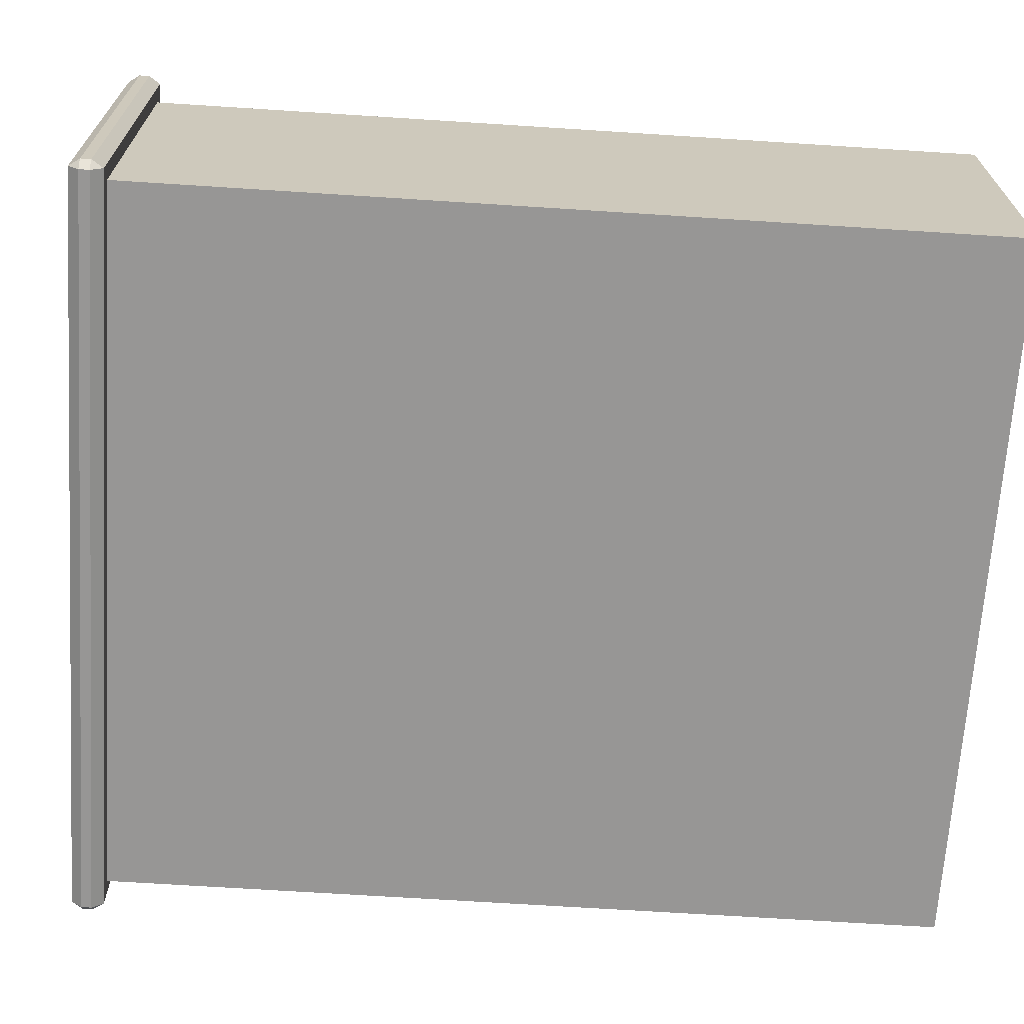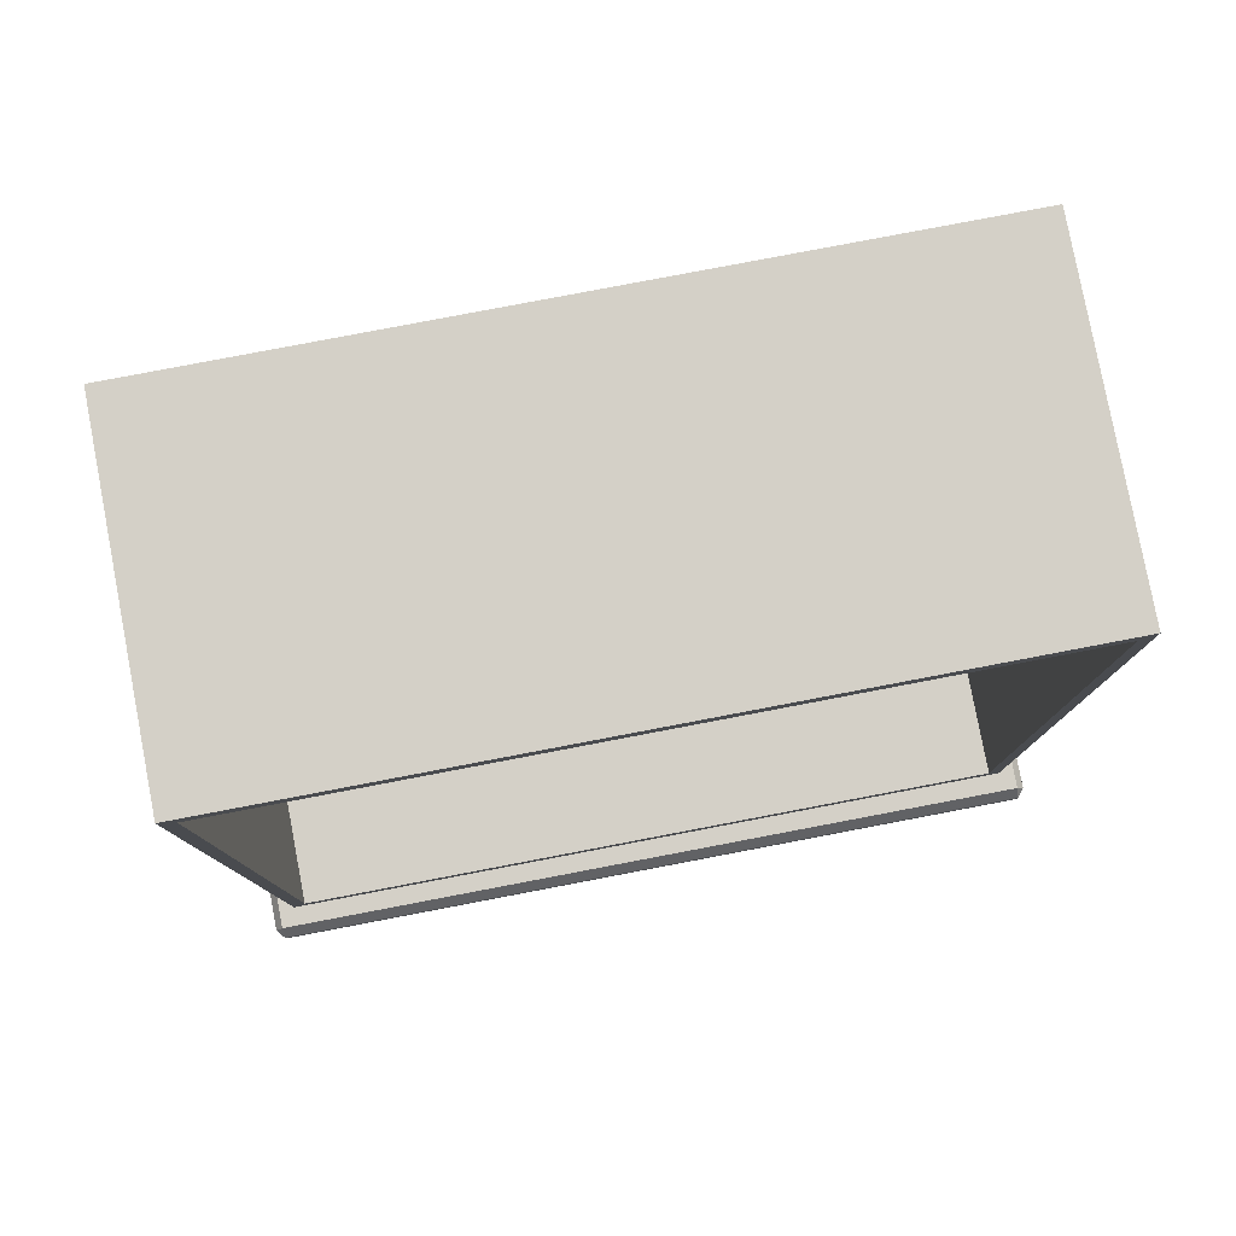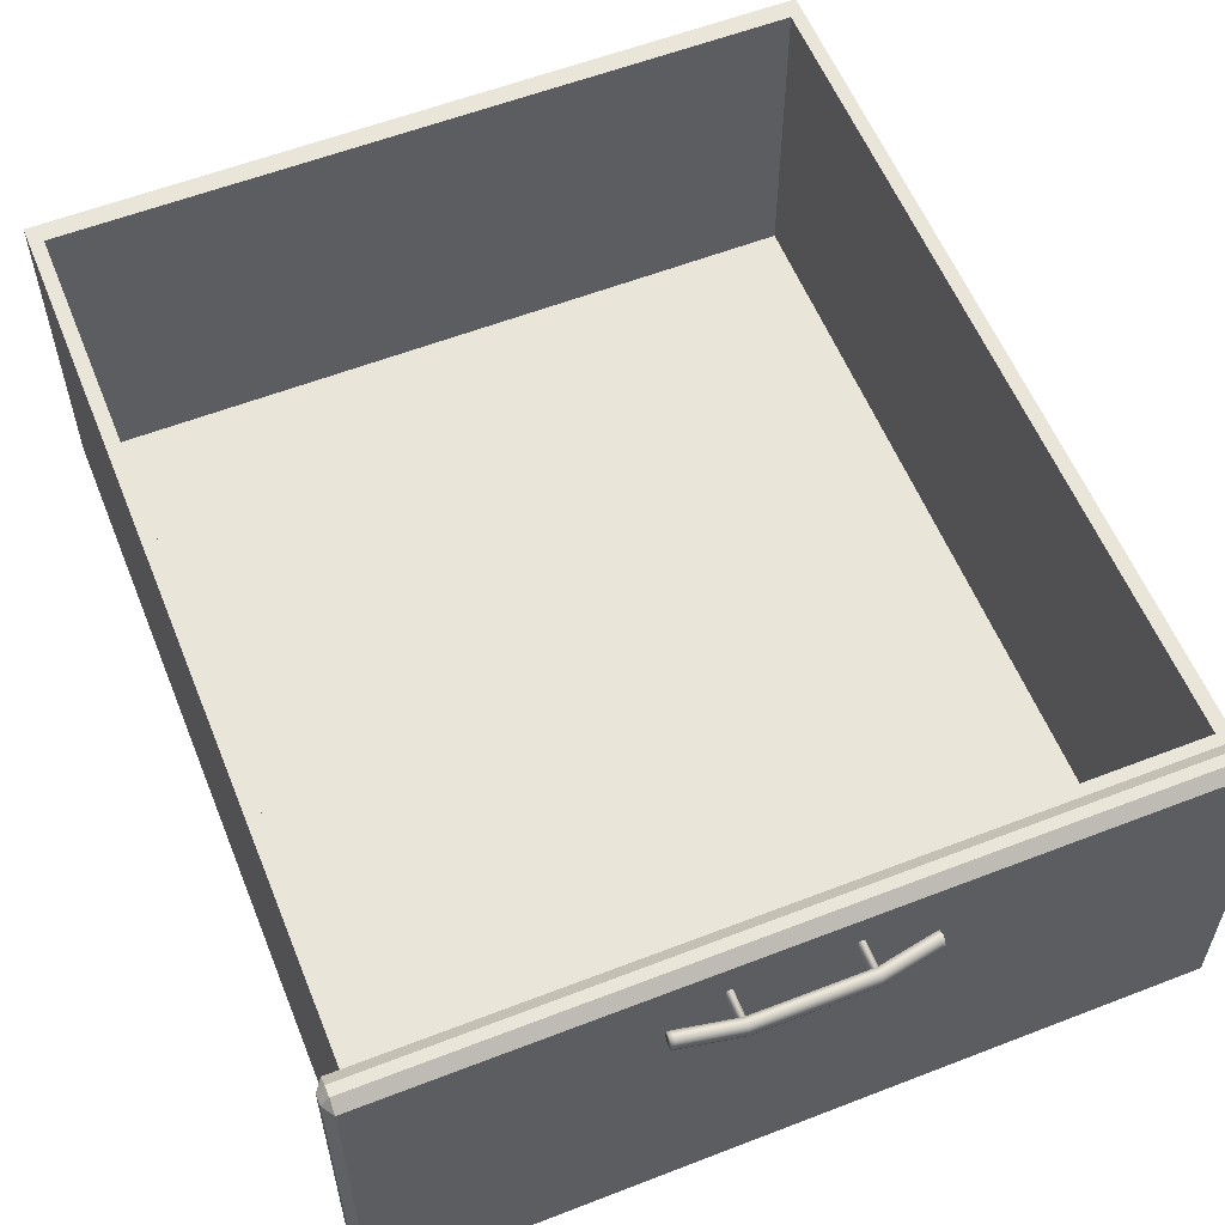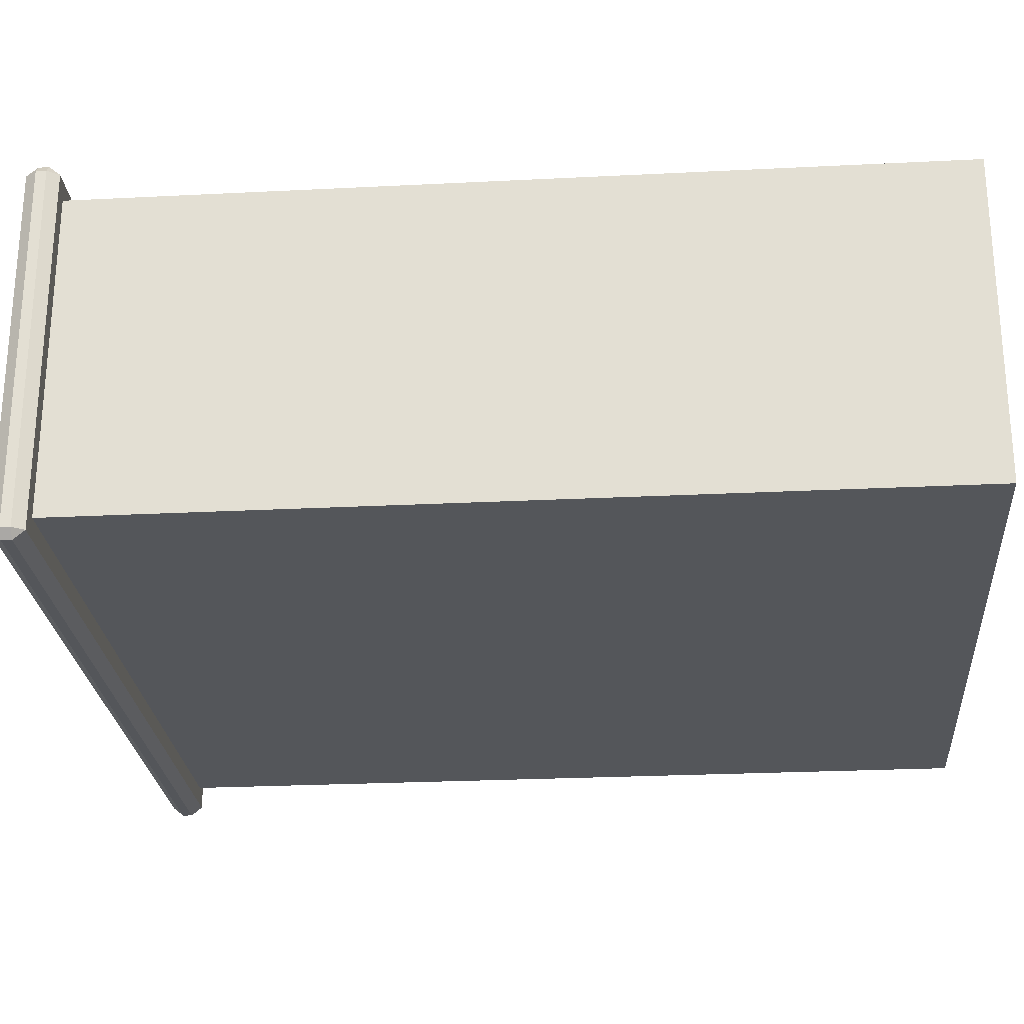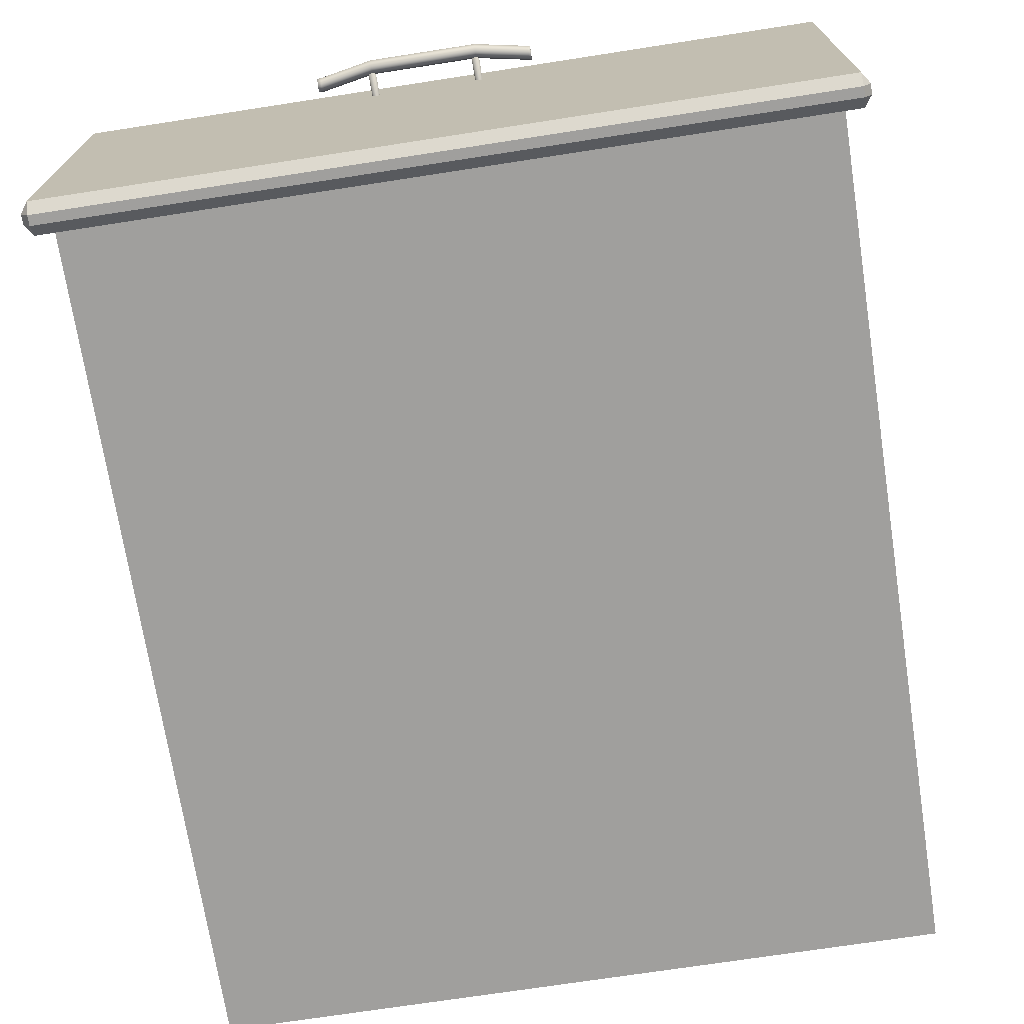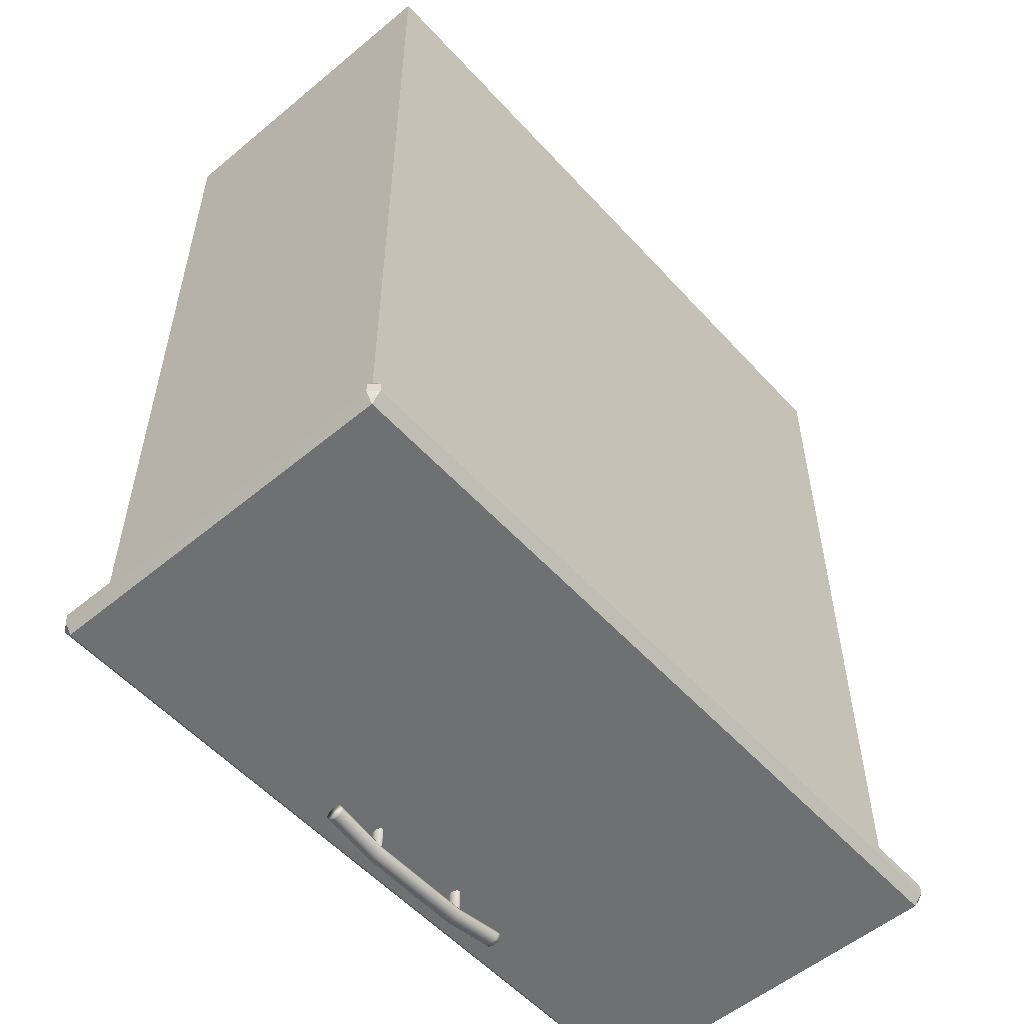
<metadata>
{"format":"obj","ext":"obj","renderer":"f3d","projection":"perspective","resolution":1024,"background":"white","views":[{"elev":-68.0,"azim":86.3,"up":"+Z"},{"elev":80.0,"azim":-10.8,"up":"+Y"},{"elev":57.9,"azim":-21.9,"up":"+Z"},{"elev":-25.4,"azim":94.7,"up":"+Z"},{"elev":-71.3,"azim":8.8,"up":"+Z"},{"elev":-54.8,"azim":131.3,"up":"+Y"}]}
</metadata>
<code>
o DeskDrawer_204_6
v 0.7217 -0.389 -0.1508
v 0.7203 -0.389 -0.1519
v 0.7189 -0.389 -0.1508
v 0.7223 -0.389 -0.1483
v 0.7183 -0.389 -0.1483
v 0.7217 -0.389 -0.1458
v 0.7189 -0.389 -0.1458
v 0.7203 -0.389 -0.1448
v 0.7189 -0.3579 -0.1508
v 0.7183 -0.3579 -0.1483
v 0.7189 -0.3579 -0.1458
v 0.7203 -0.3579 -0.1448
v 0.7217 -0.3579 -0.1458
v 0.7223 -0.3579 -0.1483
v 0.7217 -0.3579 -0.1508
v 0.7203 -0.3579 -0.1519
v 0.7781 -0.389 -0.1508
v 0.7767 -0.389 -0.1519
v 0.7753 -0.389 -0.1508
v 0.7787 -0.389 -0.1483
v 0.7747 -0.389 -0.1483
v 0.7781 -0.389 -0.1458
v 0.7753 -0.389 -0.1458
v 0.7767 -0.389 -0.1448
v 0.7753 -0.3579 -0.1508
v 0.7747 -0.3579 -0.1483
v 0.7753 -0.3579 -0.1458
v 0.7767 -0.3579 -0.1448
v 0.7781 -0.3579 -0.1458
v 0.7787 -0.3579 -0.1483
v 0.7781 -0.3579 -0.1508
v 0.7767 -0.3579 -0.1519
v 0.8055 -0.3805 -0.1483
v 0.8067 -0.3805 -0.1483
v 0.8067 -0.3816 -0.1448
v 0.8055 -0.3816 -0.1448
v 0.8055 -0.3816 -0.1518
v 0.8067 -0.3816 -0.1518
v 0.7774 -0.3869 -0.1518
v 0.7774 -0.3858 -0.1483
v 0.7206 -0.3869 -0.1518
v 0.7206 -0.3858 -0.1483
v 0.7774 -0.3869 -0.1448
v 0.7206 -0.3869 -0.1448
v 0.6925 -0.3805 -0.1483
v 0.6925 -0.3816 -0.1448
v 0.6925 -0.3816 -0.1518
v 0.6906 -0.3816 -0.1518
v 0.6906 -0.3805 -0.1483
v 0.6906 -0.3816 -0.1448
v 0.8067 -0.3842 -0.1434
v 0.8055 -0.3842 -0.1434
v 0.8067 -0.3869 -0.1448
v 0.8055 -0.3869 -0.1448
v 0.7774 -0.3896 -0.1434
v 0.7774 -0.3922 -0.1448
v 0.7206 -0.3896 -0.1434
v 0.7206 -0.3922 -0.1448
v 0.6925 -0.3842 -0.1434
v 0.6925 -0.3869 -0.1448
v 0.6906 -0.3842 -0.1434
v 0.6906 -0.3869 -0.1448
v 0.8067 -0.388 -0.1483
v 0.8055 -0.388 -0.1483
v 0.8067 -0.3869 -0.1518
v 0.8055 -0.3869 -0.1518
v 0.7774 -0.3934 -0.1483
v 0.7774 -0.3922 -0.1518
v 0.7206 -0.3934 -0.1483
v 0.7206 -0.3922 -0.1518
v 0.6925 -0.388 -0.1483
v 0.6925 -0.3869 -0.1518
v 0.6906 -0.388 -0.1483
v 0.6906 -0.3869 -0.1518
v 0.8067 -0.3843 -0.1532
v 0.8055 -0.3843 -0.1532
v 0.7774 -0.3896 -0.1532
v 0.7206 -0.3896 -0.1532
v 0.6925 -0.3843 -0.1532
v 0.6906 -0.3843 -0.1532
v 0.9606 -0.3632 -0.1216
v 0.9606 -0.3685 -0.1216
v 0.5604 -0.3685 -0.1216
v 0.5604 -0.3632 -0.1216
v 0.9606 -0.3744 -0.3178
v 0.5604 -0.3744 -0.3178
v 0.5604 -0.3743 -0.1264
v 0.9606 -0.3743 -0.1264
v 0.9525 -0.3575 -0.308
v 0.9525 0.0887 -0.3082
v 0.5685 0.0887 -0.3082
v 0.5685 -0.3575 -0.308
v 0.5604 -0.3633 -0.3226
v 0.5604 -0.3686 -0.3226
v 0.9606 -0.3686 -0.3226
v 0.9606 -0.3633 -0.3226
v 0.5565 -0.3632 -0.1264
v 0.5565 -0.3685 -0.1264
v 0.5565 -0.3686 -0.3178
v 0.5565 -0.3633 -0.3178
v 0.9525 -0.3574 -0.1362
v 0.9525 0.08876 -0.1363
v 0.9645 -0.3633 -0.3178
v 0.9645 -0.3686 -0.3178
v 0.9645 -0.3685 -0.1264
v 0.9645 -0.3632 -0.1264
v 0.9606 -0.3574 -0.1264
v 0.9606 -0.3575 -0.3178
v 0.5604 -0.3575 -0.3178
v 0.5604 -0.3574 -0.1264
v 0.5753 -0.3474 -0.1362
v 0.5753 -0.3475 -0.299
v 0.9457 -0.3475 -0.299
v 0.9457 -0.3474 -0.1362
v 0.5685 -0.3574 -0.1362
v 0.5685 0.08876 -0.1363
v 0.5753 0.07876 -0.1363
v 0.9457 0.07876 -0.1363
v 0.5753 0.0787 -0.2991
v 0.9457 0.0787 -0.2991
f 1 3 2
f 3 1 4
f 3 4 5
f 5 4 6
f 5 6 7
f 7 6 8
f 3 10 9
f 3 5 10
f 5 11 10
f 5 7 11
f 7 12 11
f 7 8 12
f 8 13 12
f 8 6 13
f 6 14 13
f 6 4 14
f 4 15 14
f 4 1 15
f 2 9 16
f 2 3 9
f 1 2 16
f 1 16 15
f 17 19 18
f 19 17 20
f 19 20 21
f 21 20 22
f 21 22 23
f 23 22 24
f 19 26 25
f 19 21 26
f 21 27 26
f 21 23 27
f 23 28 27
f 23 24 28
f 24 29 28
f 24 22 29
f 22 30 29
f 22 20 30
f 20 31 30
f 20 17 31
f 18 25 32
f 18 19 25
f 17 18 32
f 17 32 31
f 33 35 34
f 33 36 35
f 37 33 34
f 37 34 38
f 39 33 37
f 39 40 33
f 40 36 33
f 41 40 39
f 41 42 40
f 42 43 40
f 40 43 36
f 42 44 43
f 45 44 42
f 45 46 44
f 47 42 41
f 47 45 42
f 48 45 47
f 48 49 45
f 49 46 45
f 49 50 46
f 36 51 35
f 36 52 51
f 52 53 51
f 52 54 53
f 55 54 52
f 55 56 54
f 57 56 55
f 57 58 56
f 44 57 55
f 44 55 43
f 43 52 36
f 43 55 52
f 46 57 44
f 46 59 57
f 59 58 57
f 59 60 58
f 61 60 59
f 61 62 60
f 50 59 46
f 50 61 59
f 54 63 53
f 54 64 63
f 64 65 63
f 64 66 65
f 67 66 64
f 67 68 66
f 69 68 67
f 69 70 68
f 58 69 67
f 58 67 56
f 56 64 54
f 56 67 64
f 60 69 58
f 60 71 69
f 71 70 69
f 71 72 70
f 73 72 71
f 73 74 72
f 62 71 60
f 62 73 71
f 66 75 65
f 66 76 75
f 76 38 75
f 76 37 38
f 77 37 76
f 77 39 37
f 78 39 77
f 78 41 39
f 70 78 77
f 70 77 68
f 68 76 66
f 68 77 76
f 72 78 70
f 72 79 78
f 79 41 78
f 79 47 41
f 80 47 79
f 80 48 47
f 74 79 72
f 74 80 79
f 35 38 34
f 38 35 51
f 38 51 75
f 75 51 53
f 75 53 65
f 65 53 63
f 48 50 49
f 50 48 80
f 50 80 61
f 61 80 74
f 61 74 62
f 62 74 73
f 81 83 82
f 81 84 83
f 85 87 86
f 85 88 87
f 89 91 90
f 89 92 91
f 93 95 94
f 93 96 95
f 97 99 98
f 97 100 99
f 101 90 102
f 101 89 90
f 103 105 104
f 103 106 105
f 106 107 81
f 103 96 108
f 93 100 109
f 97 84 110
f 105 82 88
f 104 85 95
f 94 86 99
f 98 87 83
f 106 108 107
f 106 103 108
f 96 109 108
f 96 93 109
f 110 100 97
f 110 109 100
f 107 84 81
f 107 110 84
f 88 104 105
f 88 85 104
f 85 94 95
f 85 86 94
f 98 86 87
f 98 99 86
f 82 87 88
f 82 83 87
f 81 105 106
f 81 82 105
f 95 103 104
f 95 96 103
f 99 93 94
f 99 100 93
f 83 97 98
f 83 84 97
f 111 113 112
f 111 114 113
f 89 107 108
f 89 101 107
f 92 89 108
f 92 108 109
f 115 92 109
f 115 109 110
f 101 110 107
f 101 115 110
f 90 116 102
f 90 91 116
f 92 116 91
f 92 115 116
f 114 115 101
f 114 111 115
f 111 116 115
f 111 117 116
f 117 102 116
f 117 118 102
f 118 101 102
f 118 114 101
f 112 120 119
f 112 113 120
f 118 119 120
f 118 117 119
f 114 120 113
f 114 118 120
f 117 112 119
f 117 111 112

</code>
